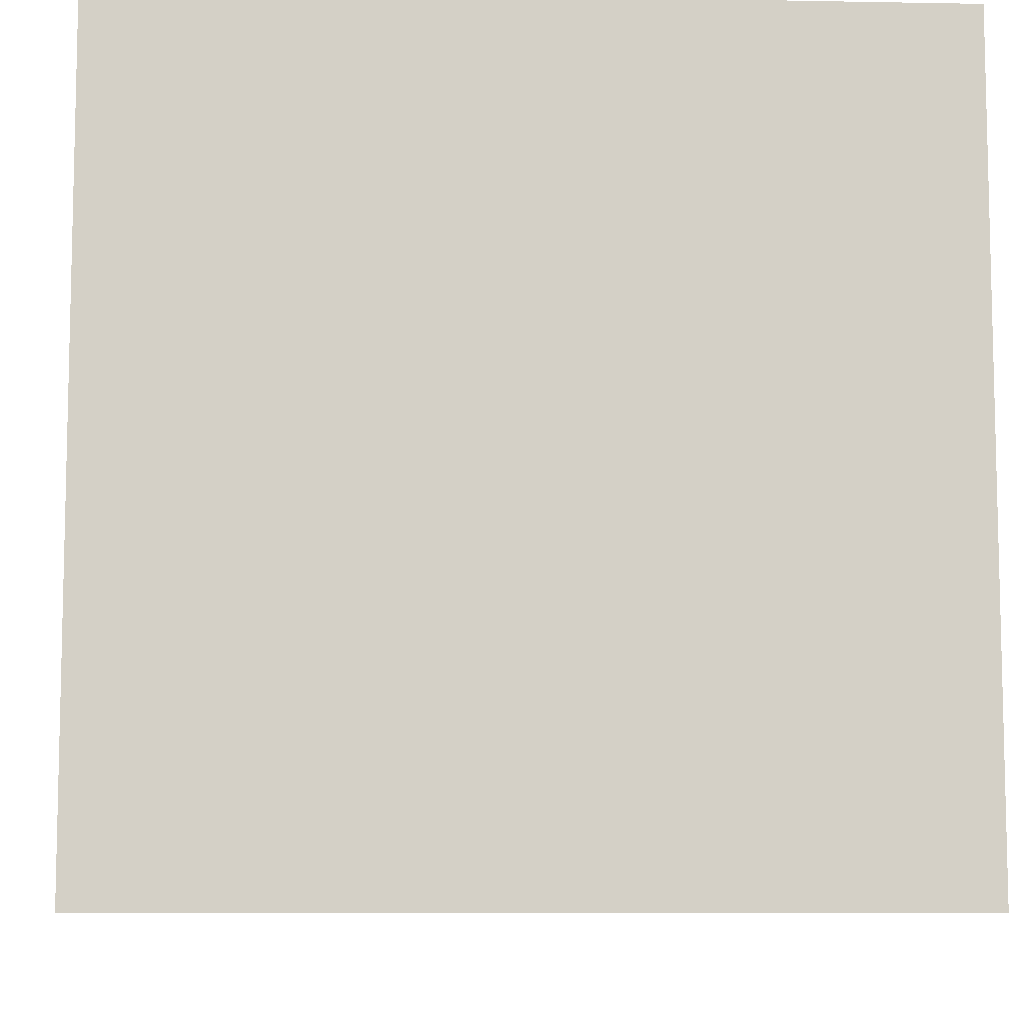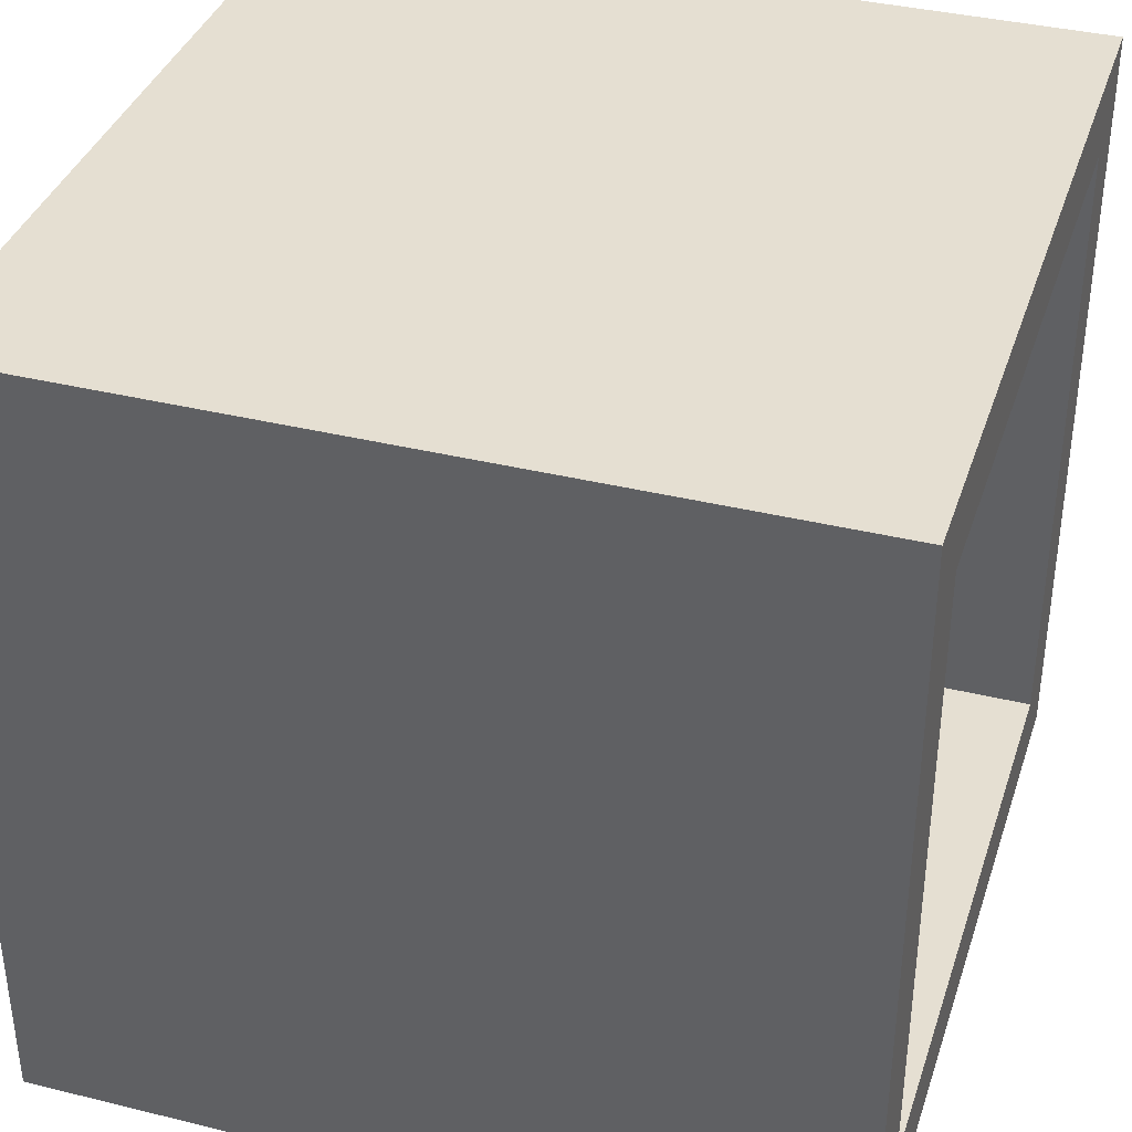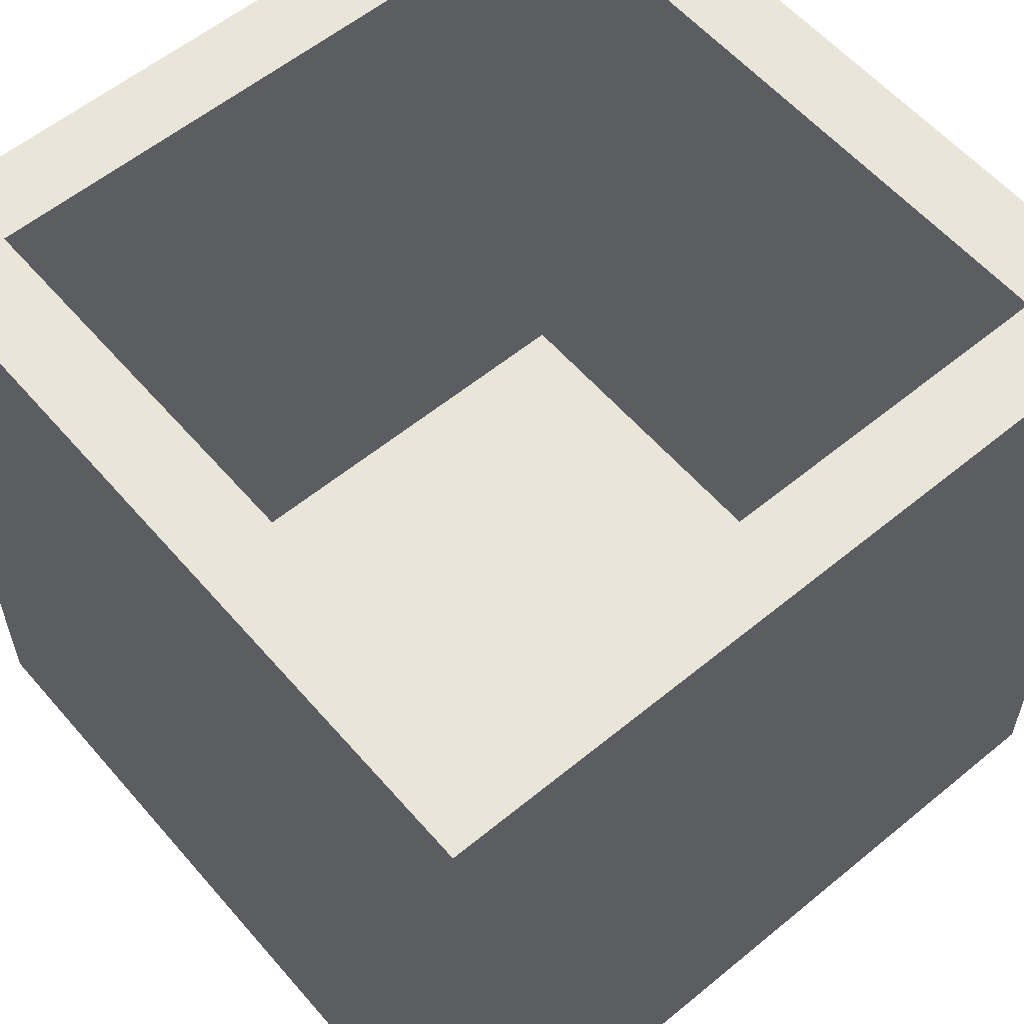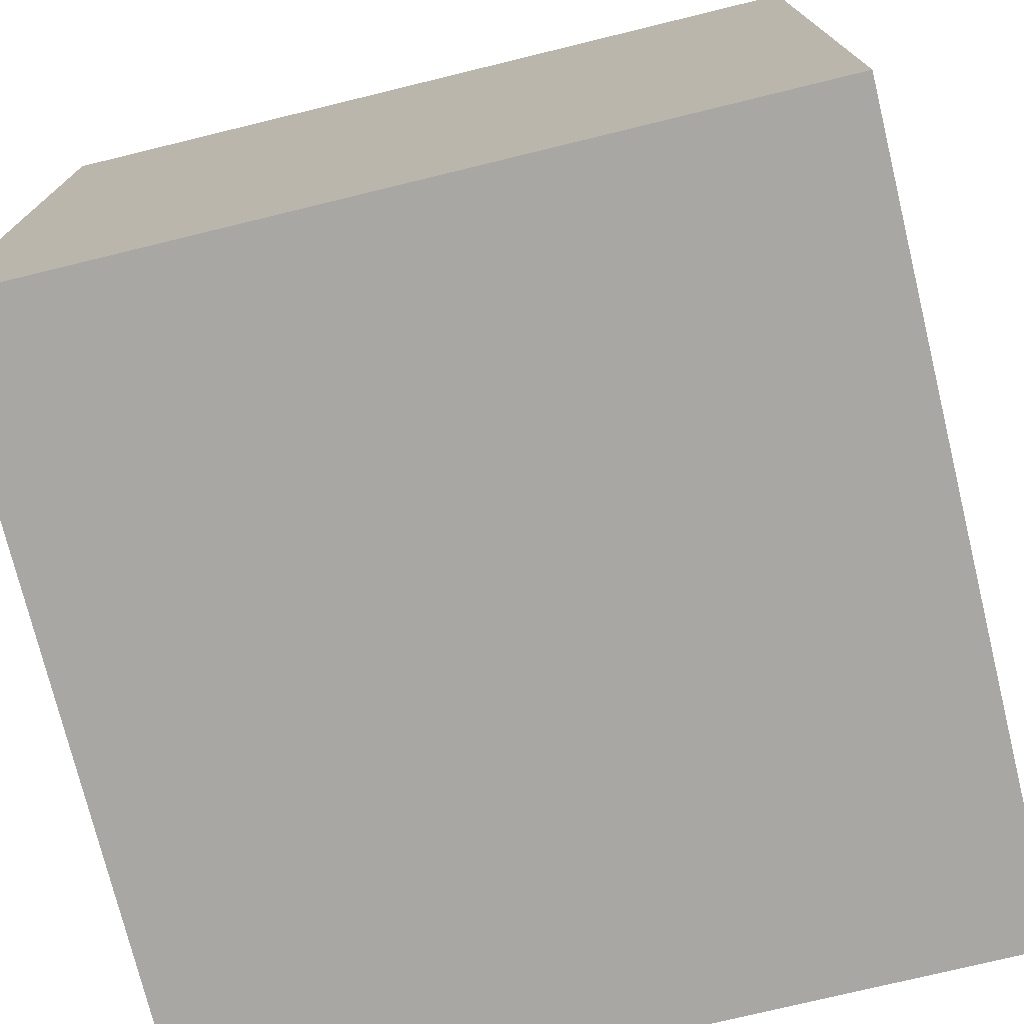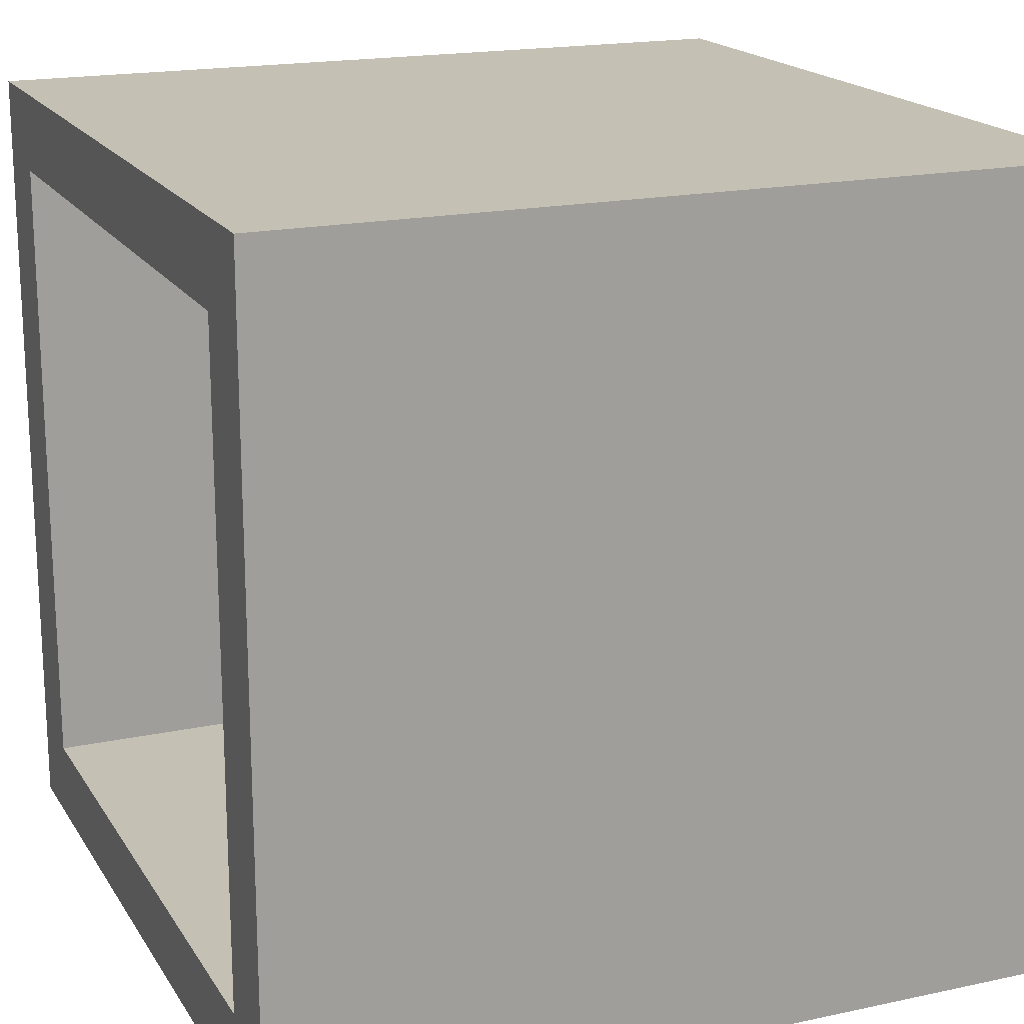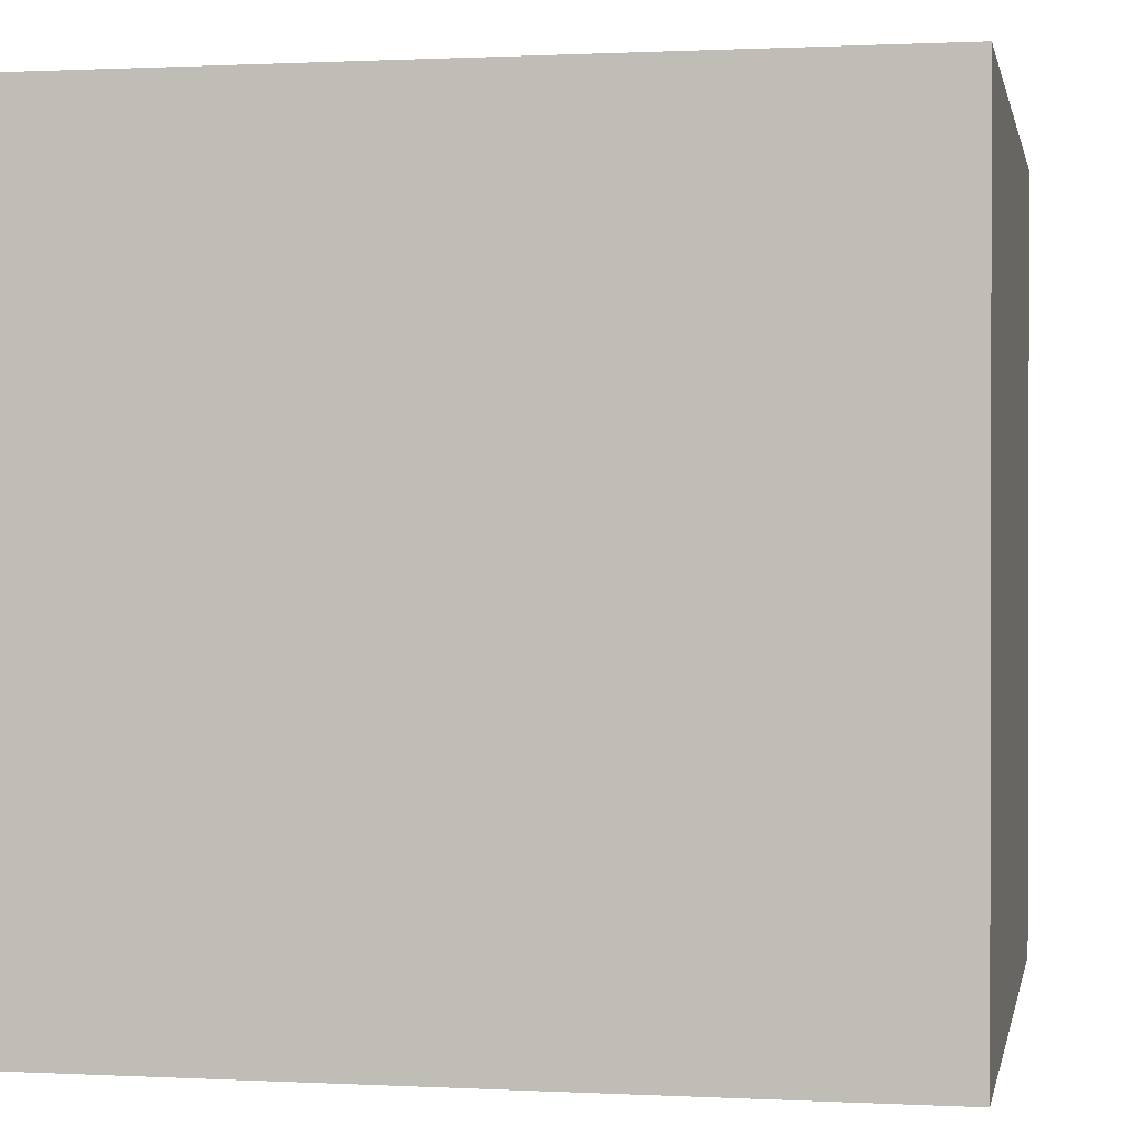
<metadata>
{"format":"obj","ext":"obj","renderer":"f3d","projection":"perspective","resolution":1024,"background":"white","views":[{"elev":-8.6,"azim":-92.9,"up":"+Z"},{"elev":37.3,"azim":-72.5,"up":"+Y"},{"elev":58.0,"azim":-130.4,"up":"+Z"},{"elev":-74.7,"azim":103.7,"up":"+Y"},{"elev":18.3,"azim":67.4,"up":"+Y"},{"elev":0.7,"azim":-79.1,"up":"+Z"}]}
</metadata>
<code>
o Cube
v 1 1 -1
v 1 -1 -1
v 1 1 1
v 1 -1 1
v -1 1 -1
v -1 -1 -1
v -1 1 1
v -1 -1 1
v 1 0.8 -1
v 1 0.6 -1
v 1 0.4 -1
v 1 0.2 -1
v 1 0 -1
v 1 -0.2 -1
v 1 -0.4 -1
v 1 -0.6 -1
v 1 -0.8 -1
v -1 -0.8 1
v -1 -0.6 1
v -1 -0.4 1
v -1 -0.2 1
v -1 0 1
v -1 0.2 1
v -1 0.4 1
v -1 0.6 1
v -1 0.8 1
v 1 0.8 1
v 1 0.6 1
v 1 0.4 1
v 1 0.2 1
v 1 0 1
v 1 -0.2 1
v 1 -0.4 1
v 1 -0.6 1
v 1 -0.8 1
v -1 0.8 -1
v -1 0.6 -1
v -1 0.4 -1
v -1 0.2 -1
v -1 0 -1
v -1 -0.2 -1
v -1 -0.4 -1
v -1 -0.6 -1
v -1 -0.8 -1
v 0.8 -1 -1
v 0.6 -1 -1
v 0.4 -1 -1
v 0.2 -1 -1
v 0 -1 -1
v -0.2 -1 -1
v -0.4 -1 -1
v -0.6 -1 -1
v -0.8 -1 -1
v 0.8 1 1
v 0.6 1 1
v 0.4 1 1
v 0.2 1 1
v 0 1 1
v -0.2 1 1
v -0.4 1 1
v -0.6 1 1
v -0.8 1 1
v -0.8 -1 1
v -0.6 -1 1
v -0.4 -1 1
v -0.2 -1 1
v 0 -1 1
v 0.2 -1 1
v 0.4 -1 1
v 0.6 -1 1
v 0.8 -1 1
v -0.8 1 -1
v -0.6 1 -1
v -0.4 1 -1
v -0.2 1 -1
v 0 1 -1
v 0.2 1 -1
v 0.4 1 -1
v 0.6 1 -1
v 0.8 1 -1
v -0.8 -0.8 -1
v -0.6 -0.8 -1
v -0.4 -0.8 -1
v -0.2 -0.8 -1
v 0 -0.8 -1
v 0.2 -0.8 -1
v 0.4 -0.8 -1
v 0.6 -0.8 -1
v 0.8 -0.8 -1
v -0.8 -0.6 -1
v -0.6 -0.6 -1
v -0.4 -0.6 -1
v -0.2 -0.6 -1
v 0 -0.6 -1
v 0.2 -0.6 -1
v 0.4 -0.6 -1
v 0.6 -0.6 -1
v 0.8 -0.6 -1
v -0.8 -0.4 -1
v -0.6 -0.4 -1
v -0.4 -0.4 -1
v -0.2 -0.4 -1
v 0 -0.4 -1
v 0.2 -0.4 -1
v 0.4 -0.4 -1
v 0.6 -0.4 -1
v 0.8 -0.4 -1
v -0.8 -0.2 -1
v -0.6 -0.2 -1
v -0.4 -0.2 -1
v -0.2 -0.2 -1
v 0 -0.2 -1
v 0.2 -0.2 -1
v 0.4 -0.2 -1
v 0.6 -0.2 -1
v 0.8 -0.2 -1
v -0.8 0 -1
v -0.6 0 -1
v -0.4 0 -1
v -0.2 0 -1
v 0 0 -1
v 0.2 0 -1
v 0.4 0 -1
v 0.6 0 -1
v 0.8 0 -1
v -0.8 0.2 -1
v -0.6 0.2 -1
v -0.4 0.2 -1
v -0.2 0.2 -1
v 0 0.2 -1
v 0.2 0.2 -1
v 0.4 0.2 -1
v 0.6 0.2 -1
v 0.8 0.2 -1
v -0.8 0.4 -1
v -0.6 0.4 -1
v -0.4 0.4 -1
v -0.2 0.4 -1
v 0 0.4 -1
v 0.2 0.4 -1
v 0.4 0.4 -1
v 0.6 0.4 -1
v 0.8 0.4 -1
v -0.8 0.6 -1
v -0.6 0.6 -1
v -0.4 0.6 -1
v -0.2 0.6 -1
v 0 0.6 -1
v 0.2 0.6 -1
v 0.4 0.6 -1
v 0.6 0.6 -1
v 0.8 0.6 -1
v -0.8 0.8 -1
v -0.6 0.8 -1
v -0.4 0.8 -1
v -0.2 0.8 -1
v 0 0.8 -1
v 0.2 0.8 -1
v 0.4 0.8 -1
v 0.6 0.8 -1
v 0.8 0.8 -1
v 0.8 -0.8 1
v 0.6 -0.8 1
v 0.4 -0.8 1
v 0.2 -0.8 1
v 0 -0.8 1
v -0.2 -0.8 1
v -0.4 -0.8 1
v -0.6 -0.8 1
v -0.8 -0.8 1
v 0.8 -0.6 1
v -0.8 -0.6 1
v 0.8 -0.4 1
v -0.8 -0.4 1
v 0.8 -0.2 1
v -0.8 -0.2 1
v 0.8 0 1
v -0.8 0 1
v 0.8 0.2 1
v -0.8 0.2 1
v 0.8 0.4 1
v -0.8 0.4 1
v 0.8 0.6 1
v -0.8 0.6 1
v 0.8 0.8 1
v 0.6 0.8 1
v 0.4 0.8 1
v 0.2 0.8 1
v 0 0.8 1
v -0.2 0.8 1
v -0.4 0.8 1
v -0.6 0.8 1
v -0.8 0.8 1
v 0.8 -0.8 -0.8
v 0.6 -0.8 -0.8
v 0.4 -0.8 -0.8
v 0.2 -0.8 -0.8
v 0 -0.8 -0.8
v -0.2 -0.8 -0.8
v -0.4 -0.8 -0.8
v -0.6 -0.8 -0.8
v -0.8 -0.8 -0.8
v 0.8 -0.6 -0.8
v 0.6 -0.6 -0.8
v 0.4 -0.6 -0.8
v 0.2 -0.6 -0.8
v 0 -0.6 -0.8
v -0.2 -0.6 -0.8
v -0.4 -0.6 -0.8
v -0.6 -0.6 -0.8
v -0.8 -0.6 -0.8
v 0.8 -0.4 -0.8
v 0.6 -0.4 -0.8
v 0.4 -0.4 -0.8
v 0.2 -0.4 -0.8
v 0 -0.4 -0.8
v -0.2 -0.4 -0.8
v -0.4 -0.4 -0.8
v -0.6 -0.4 -0.8
v -0.8 -0.4 -0.8
v 0.8 -0.2 -0.8
v 0.6 -0.2 -0.8
v 0.4 -0.2 -0.8
v 0.2 -0.2 -0.8
v 0 -0.2 -0.8
v -0.2 -0.2 -0.8
v -0.4 -0.2 -0.8
v -0.6 -0.2 -0.8
v -0.8 -0.2 -0.8
v 0.8 0 -0.8
v 0.6 0 -0.8
v 0.4 0 -0.8
v 0.2 0 -0.8
v 0 0 -0.8
v -0.2 0 -0.8
v -0.4 0 -0.8
v -0.6 0 -0.8
v -0.8 0 -0.8
v 0.8 0.2 -0.8
v 0.6 0.2 -0.8
v 0.4 0.2 -0.8
v 0.2 0.2 -0.8
v 0 0.2 -0.8
v -0.2 0.2 -0.8
v -0.4 0.2 -0.8
v -0.6 0.2 -0.8
v -0.8 0.2 -0.8
v 0.8 0.4 -0.8
v 0.6 0.4 -0.8
v 0.4 0.4 -0.8
v 0.2 0.4 -0.8
v 0 0.4 -0.8
v -0.2 0.4 -0.8
v -0.4 0.4 -0.8
v -0.6 0.4 -0.8
v -0.8 0.4 -0.8
v 0.8 0.6 -0.8
v 0.6 0.6 -0.8
v 0.4 0.6 -0.8
v 0.2 0.6 -0.8
v 0 0.6 -0.8
v -0.2 0.6 -0.8
v -0.4 0.6 -0.8
v -0.6 0.6 -0.8
v -0.8 0.6 -0.8
v 0.8 0.8 -0.8
v 0.6 0.8 -0.8
v 0.4 0.8 -0.8
v 0.2 0.8 -0.8
v 0 0.8 -0.8
v -0.2 0.8 -0.8
v -0.4 0.8 -0.8
v -0.6 0.8 -0.8
v -0.8 0.8 -0.8
f 72 5 7 62
f 193 62 7 26
f 26 7 5 36
f 45 2 4 71
f 9 1 3 27
f 161 80 1 9
f 45 89 17 2
f 89 98 16 17
f 98 107 15 16
f 107 116 14 15
f 116 125 13 14
f 125 134 12 13
f 134 143 11 12
f 143 152 10 11
f 152 161 9 10
f 2 17 35 4
f 17 16 34 35
f 16 15 33 34
f 15 14 32 33
f 14 13 31 32
f 13 12 30 31
f 12 11 29 30
f 11 10 28 29
f 10 9 27 28
f 8 18 44 6
f 18 19 43 44
f 19 20 42 43
f 20 21 41 42
f 21 22 40 41
f 22 23 39 40
f 23 24 38 39
f 24 25 37 38
f 25 26 36 37
f 63 170 18 8
f 170 172 19 18
f 172 174 20 19
f 174 176 21 20
f 176 178 22 21
f 178 180 23 22
f 180 182 24 23
f 182 184 25 24
f 184 193 26 25
f 28 27 185 183
f 29 28 183 181
f 30 29 181 179
f 31 30 179 177
f 32 31 177 175
f 188 189 270 269
f 174 172 211 220
f 180 178 238 247
f 193 184 265 274
f 170 169 201 202
f 187 188 269 268
f 169 168 200 201
f 186 187 268 267
f 33 32 175 173
f 168 167 199 200
f 185 186 267 266
f 173 175 221 212
f 179 181 248 239
f 167 166 198 199
f 172 170 202 211
f 178 176 229 238
f 184 182 256 265
f 34 33 173 171
f 166 165 197 198
f 165 164 196 197
f 164 163 195 196
f 163 162 194 195
f 171 173 212 203
f 177 179 239 230
f 183 185 266 257
f 176 174 220 229
f 35 34 171 162
f 182 180 247 256
f 192 193 274 273
f 191 192 273 272
f 190 191 272 271
f 189 190 271 270
f 162 171 203 194
f 175 177 230 221
f 181 183 257 248
f 4 35 162 71
f 71 162 163 70
f 70 163 164 69
f 69 164 165 68
f 68 165 166 67
f 67 166 167 66
f 66 167 168 65
f 65 168 169 64
f 64 169 170 63
f 37 36 153 144
f 144 153 154 145
f 145 154 155 146
f 146 155 156 147
f 147 156 157 148
f 148 157 158 149
f 149 158 159 150
f 150 159 160 151
f 151 160 161 152
f 38 37 144 135
f 135 144 145 136
f 136 145 146 137
f 137 146 147 138
f 138 147 148 139
f 139 148 149 140
f 140 149 150 141
f 141 150 151 142
f 142 151 152 143
f 39 38 135 126
f 126 135 136 127
f 127 136 137 128
f 128 137 138 129
f 129 138 139 130
f 130 139 140 131
f 131 140 141 132
f 132 141 142 133
f 133 142 143 134
f 40 39 126 117
f 117 126 127 118
f 118 127 128 119
f 119 128 129 120
f 120 129 130 121
f 121 130 131 122
f 122 131 132 123
f 123 132 133 124
f 124 133 134 125
f 41 40 117 108
f 108 117 118 109
f 109 118 119 110
f 110 119 120 111
f 111 120 121 112
f 112 121 122 113
f 113 122 123 114
f 114 123 124 115
f 115 124 125 116
f 42 41 108 99
f 99 108 109 100
f 100 109 110 101
f 101 110 111 102
f 102 111 112 103
f 103 112 113 104
f 104 113 114 105
f 105 114 115 106
f 106 115 116 107
f 43 42 99 90
f 90 99 100 91
f 91 100 101 92
f 92 101 102 93
f 93 102 103 94
f 94 103 104 95
f 95 104 105 96
f 96 105 106 97
f 97 106 107 98
f 44 43 90 81
f 81 90 91 82
f 82 91 92 83
f 83 92 93 84
f 84 93 94 85
f 85 94 95 86
f 86 95 96 87
f 87 96 97 88
f 88 97 98 89
f 6 44 81 53
f 53 81 82 52
f 52 82 83 51
f 51 83 84 50
f 50 84 85 49
f 49 85 86 48
f 48 86 87 47
f 47 87 88 46
f 46 88 89 45
f 36 5 72 153
f 153 72 73 154
f 154 73 74 155
f 155 74 75 156
f 156 75 76 157
f 157 76 77 158
f 158 77 78 159
f 159 78 79 160
f 160 79 80 161
f 6 53 63 8
f 53 52 64 63
f 52 51 65 64
f 51 50 66 65
f 50 49 67 66
f 49 48 68 67
f 48 47 69 68
f 47 46 70 69
f 46 45 71 70
f 27 3 54 185
f 185 54 55 186
f 186 55 56 187
f 187 56 57 188
f 188 57 58 189
f 189 58 59 190
f 190 59 60 191
f 191 60 61 192
f 192 61 62 193
f 1 80 54 3
f 80 79 55 54
f 79 78 56 55
f 78 77 57 56
f 77 76 58 57
f 76 75 59 58
f 75 74 60 59
f 74 73 61 60
f 73 72 62 61
f 257 266 267 258
f 258 267 268 259
f 259 268 269 260
f 260 269 270 261
f 261 270 271 262
f 262 271 272 263
f 263 272 273 264
f 264 273 274 265
f 248 257 258 249
f 249 258 259 250
f 250 259 260 251
f 251 260 261 252
f 252 261 262 253
f 253 262 263 254
f 254 263 264 255
f 255 264 265 256
f 239 248 249 240
f 240 249 250 241
f 241 250 251 242
f 242 251 252 243
f 243 252 253 244
f 244 253 254 245
f 245 254 255 246
f 246 255 256 247
f 230 239 240 231
f 231 240 241 232
f 232 241 242 233
f 233 242 243 234
f 234 243 244 235
f 235 244 245 236
f 236 245 246 237
f 237 246 247 238
f 221 230 231 222
f 222 231 232 223
f 223 232 233 224
f 224 233 234 225
f 225 234 235 226
f 226 235 236 227
f 227 236 237 228
f 228 237 238 229
f 212 221 222 213
f 213 222 223 214
f 214 223 224 215
f 215 224 225 216
f 216 225 226 217
f 217 226 227 218
f 218 227 228 219
f 219 228 229 220
f 203 212 213 204
f 204 213 214 205
f 205 214 215 206
f 206 215 216 207
f 207 216 217 208
f 208 217 218 209
f 209 218 219 210
f 210 219 220 211
f 194 203 204 195
f 195 204 205 196
f 196 205 206 197
f 197 206 207 198
f 198 207 208 199
f 199 208 209 200
f 200 209 210 201
f 201 210 211 202

</code>
